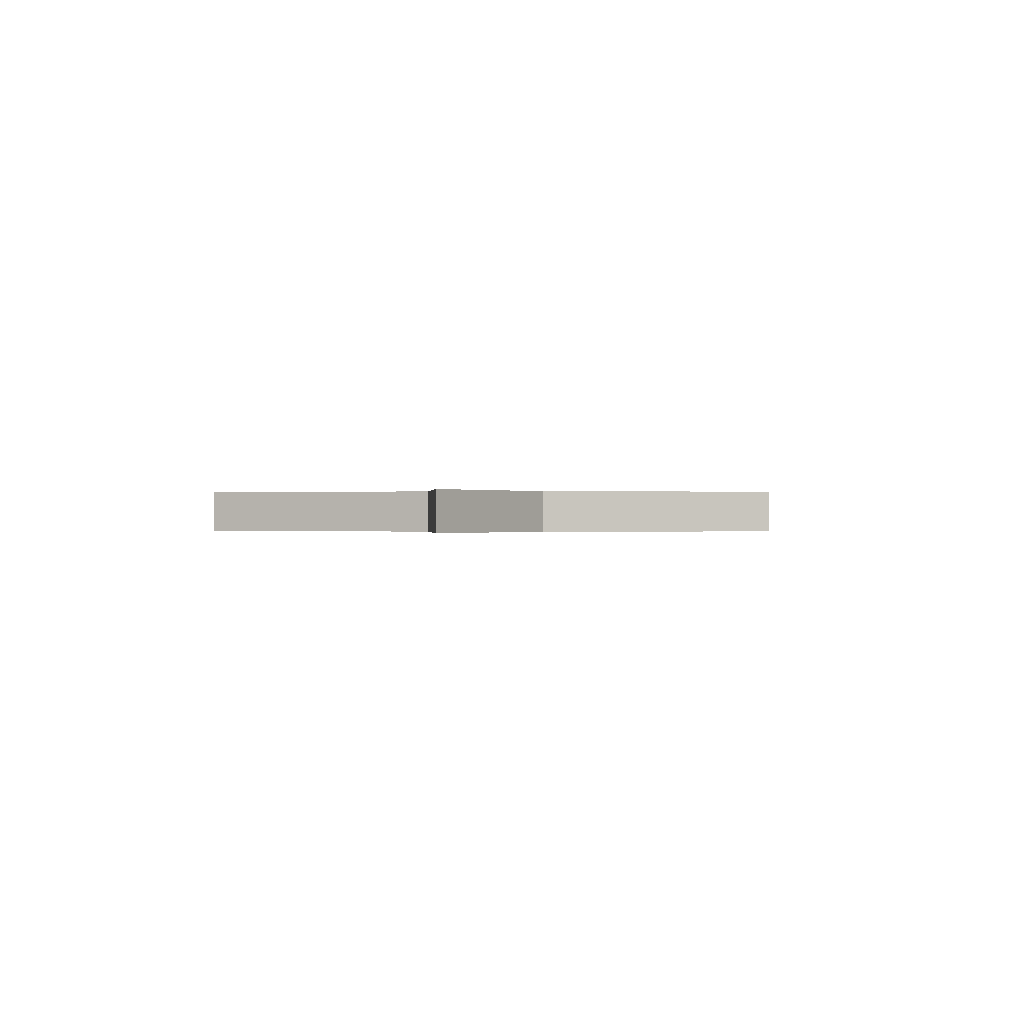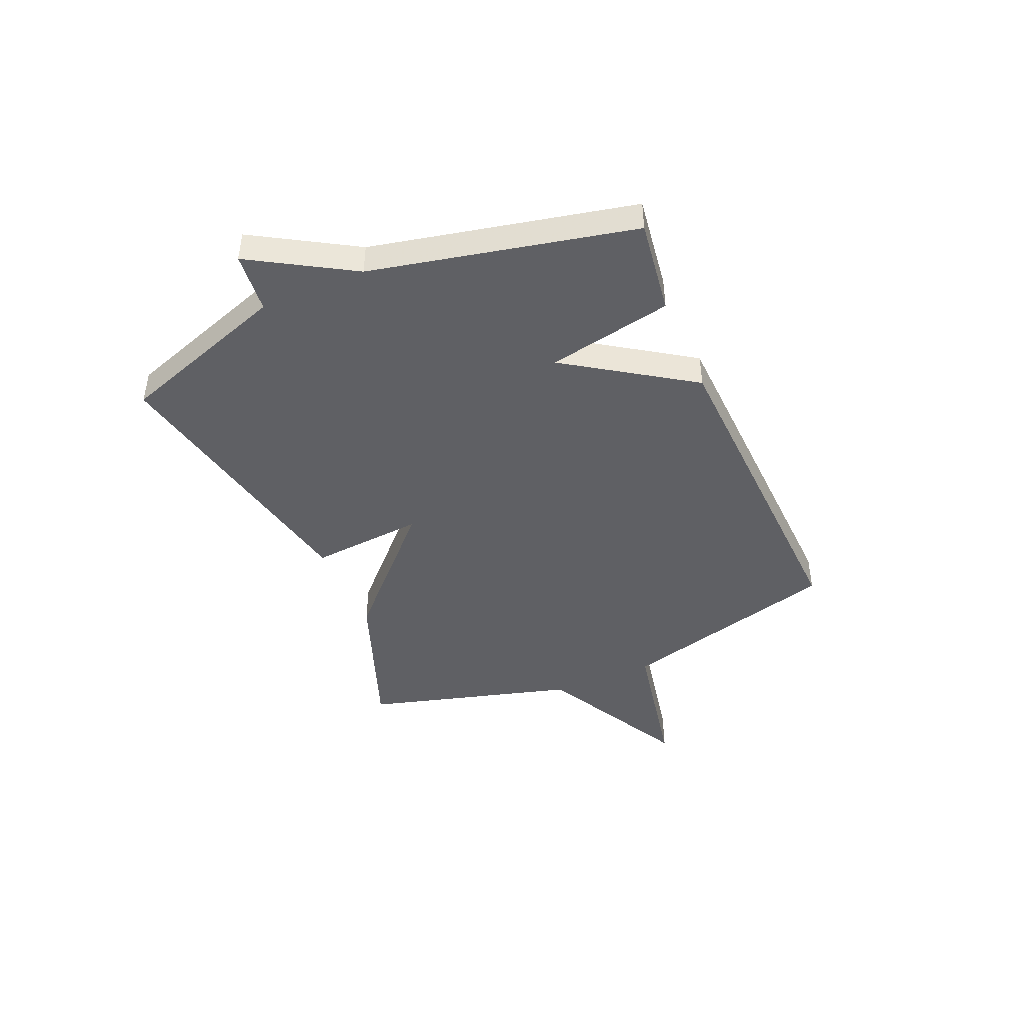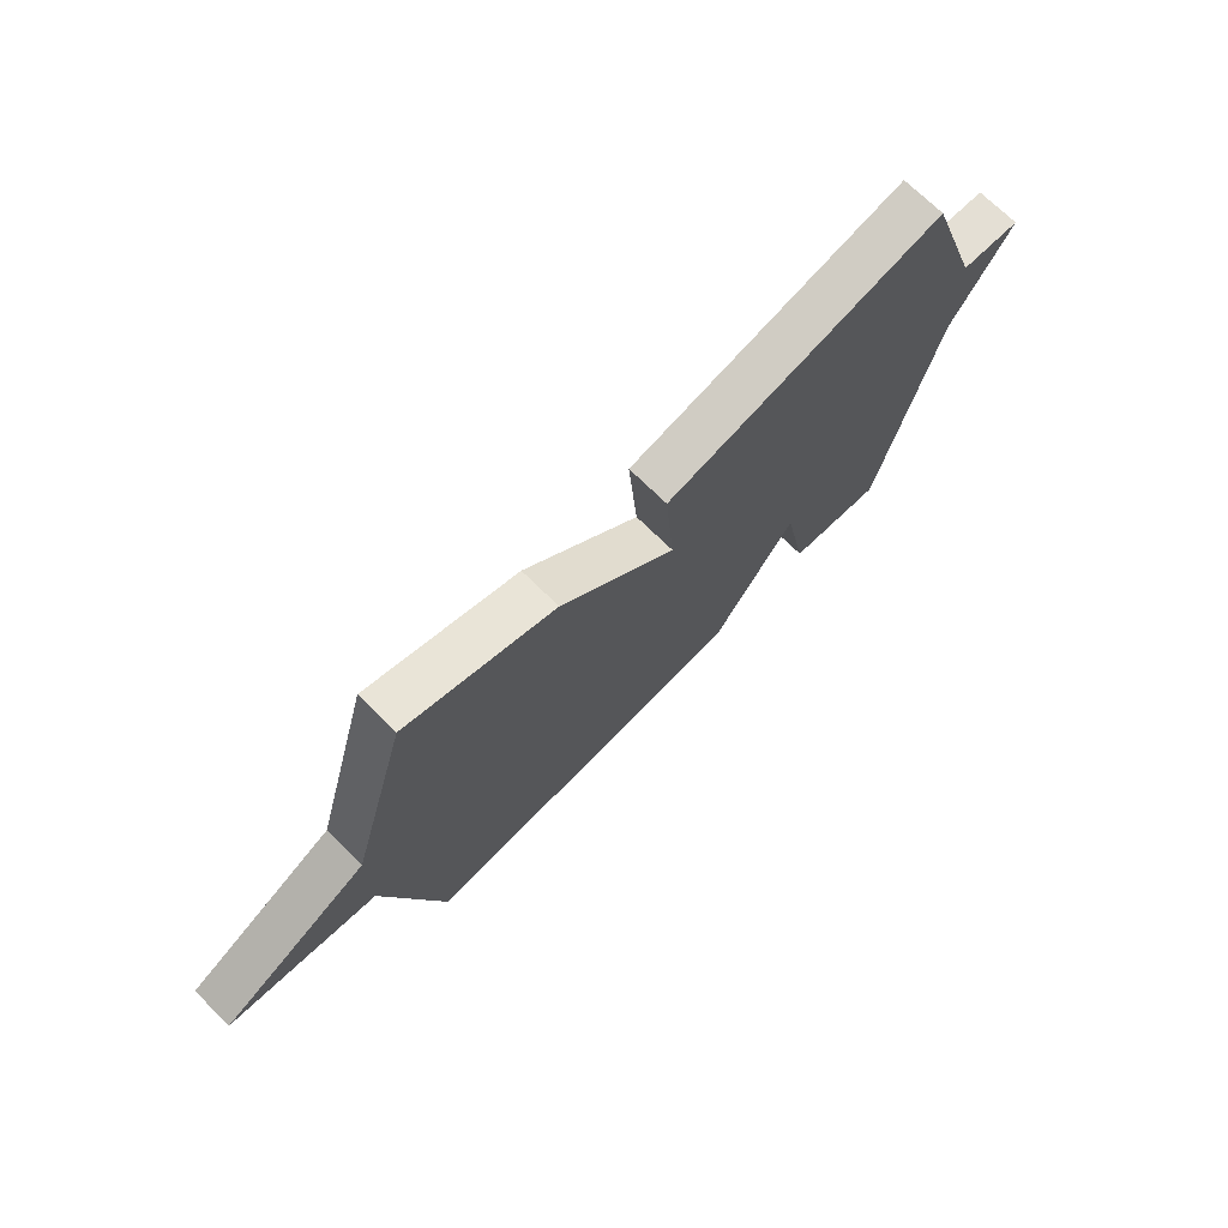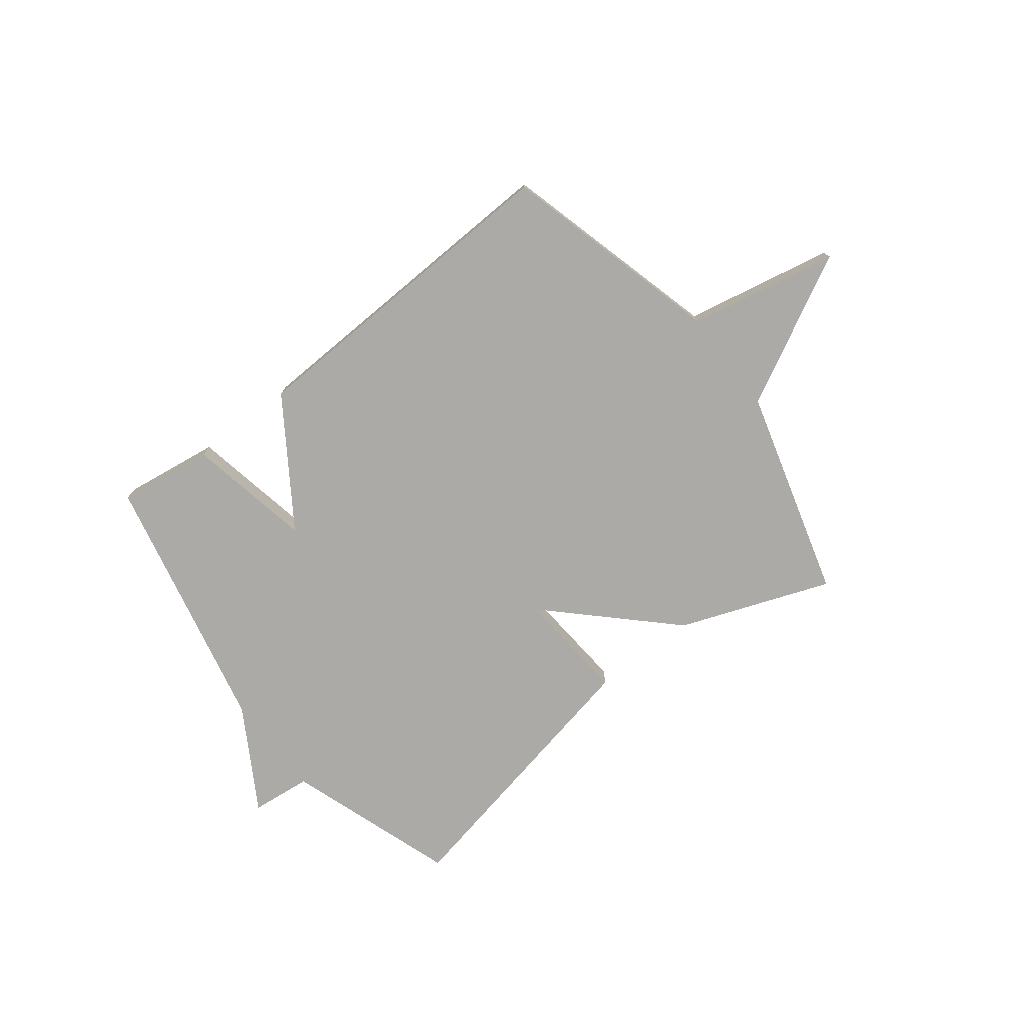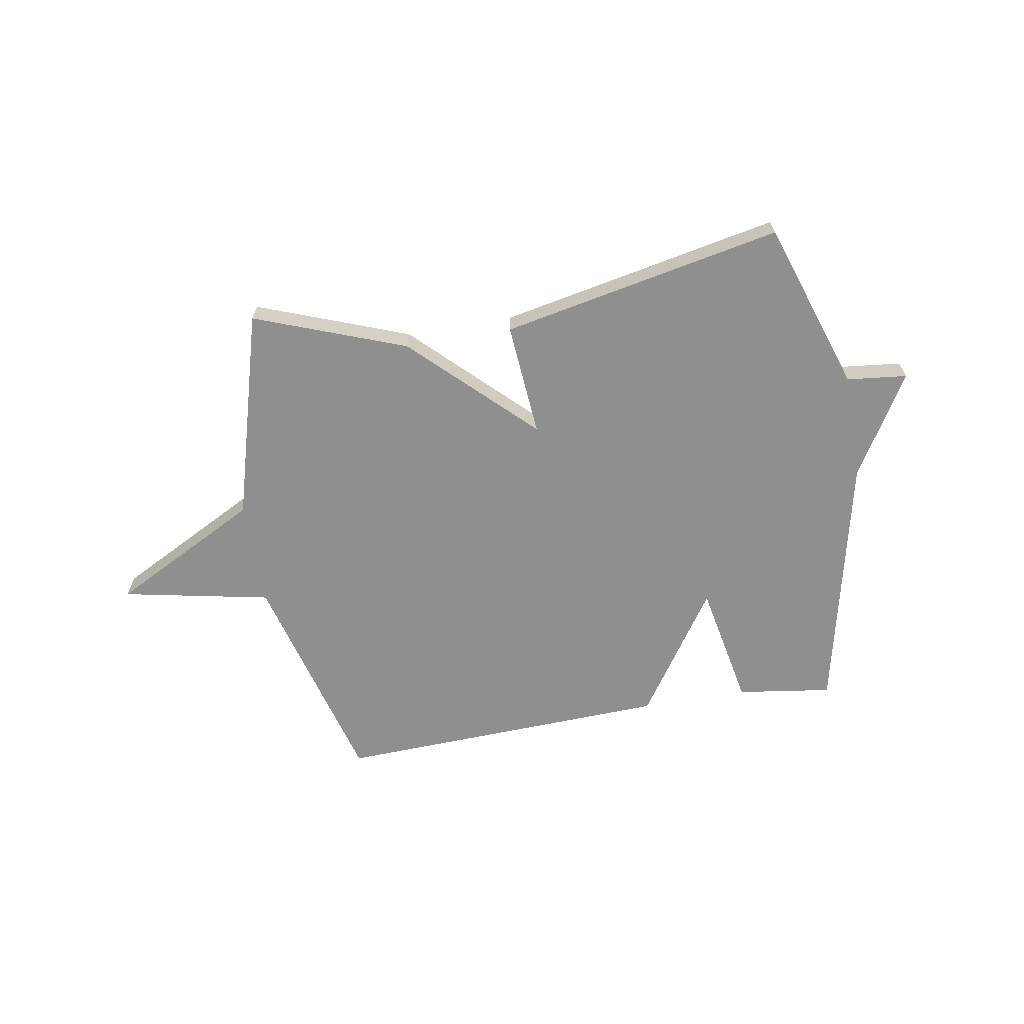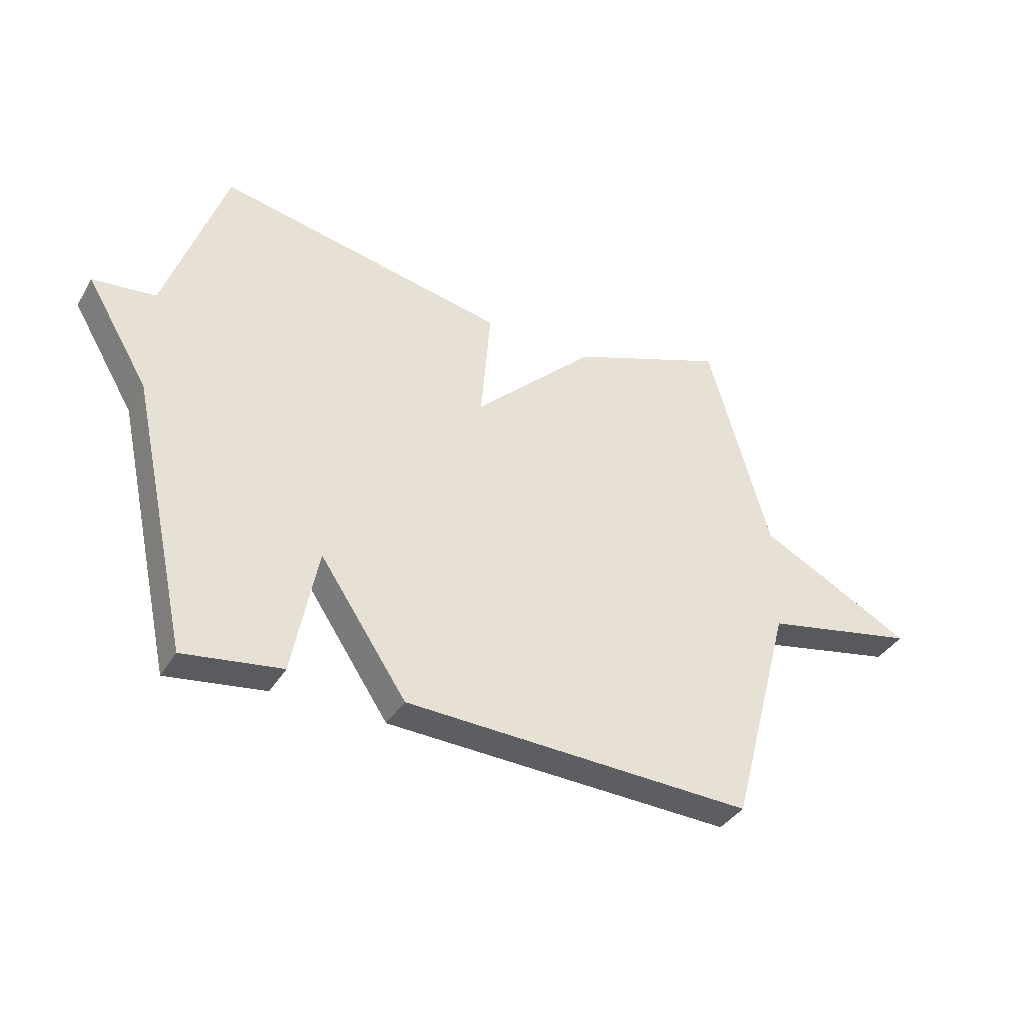
<metadata>
{"format":"obj","ext":"obj","renderer":"f3d","projection":"perspective","resolution":1024,"background":"white","views":[{"elev":-0.1,"azim":-83.8,"up":"+Y"},{"elev":-44.3,"azim":113.4,"up":"+Y"},{"elev":71.5,"azim":-45.4,"up":"+Z"},{"elev":-75.9,"azim":-142.3,"up":"+Y"},{"elev":-65.2,"azim":9.7,"up":"+Y"},{"elev":-37.8,"azim":152.3,"up":"+Z"}]}
</metadata>
<code>
v 0.5 0.07 0.5
v 0.607 0.07 0.185
v 0.719 0.07 0.173
v 0.607 0.07 -0.015
v 0.5 0.07 -0.5
v 0.324 0.07 -0.475
v 0.279 0.07 -0.243
v 0.124 0.07 -0.475
v -0.5 0.07 -0.5
v -0.61 0.07 -0.089
v -0.886 0.07 -0.034
v -0.61 0.07 0.111
v -0.5 0.07 0.5
v -0.22 0.07 0.395
v -0.003 0.07 0.184
v -0.02 0.07 0.395
v 0.5 0 0.5
v 0.607 0 0.185
v 0.719 0 0.173
v 0.607 0 -0.015
v 0.5 0 -0.5
v 0.324 0 -0.475
v 0.279 0 -0.243
v 0.124 0 -0.475
v -0.5 0 -0.5
v -0.61 0 -0.089
v -0.886 0 -0.034
v -0.61 0 0.111
v -0.5 0 0.5
v -0.22 0 0.395
v -0.003 0 0.184
v -0.02 0 0.395
f 15 16 1 2
f 12 13 14 15
f 2 3 4
f 15 2 4
f 12 15 4
f 11 12 4
f 10 11 4
f 7 8 9 10
f 7 10 4
f 4 5 6 7
f 18 17 32 31
f 31 30 29 28
f 20 19 18
f 20 18 31
f 20 31 28
f 20 28 27
f 20 27 26
f 26 25 24 23
f 20 26 23
f 23 22 21 20
f 1 17 18 2
f 2 18 19 3
f 3 19 20 4
f 4 20 21 5
f 5 21 22 6
f 6 22 23 7
f 7 23 24 8
f 8 24 25 9
f 9 25 26 10
f 10 26 27 11
f 11 27 28 12
f 12 28 29 13
f 13 29 30 14
f 14 30 31 15
f 15 31 32 16
f 16 32 17 1

</code>
